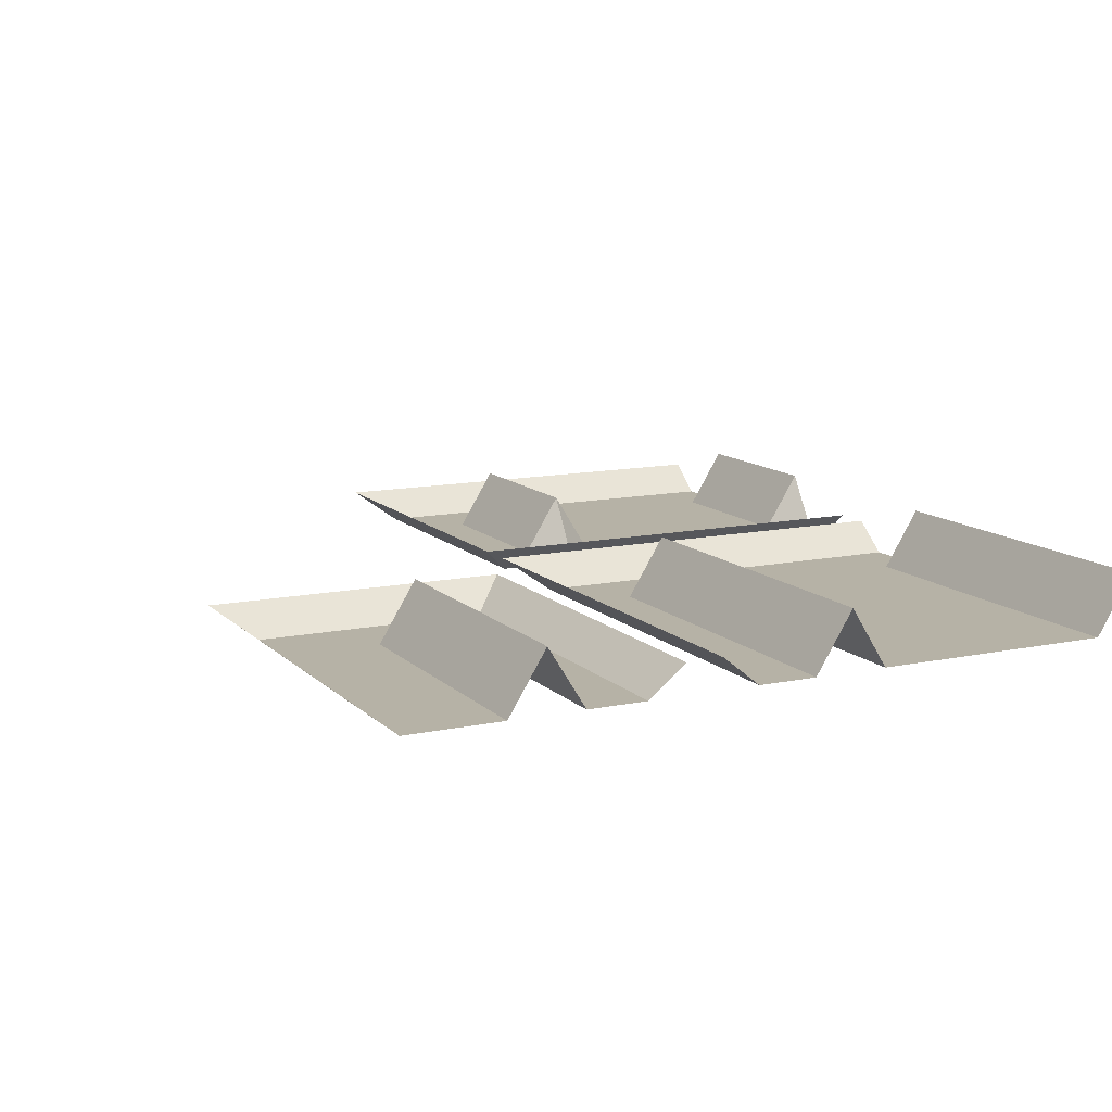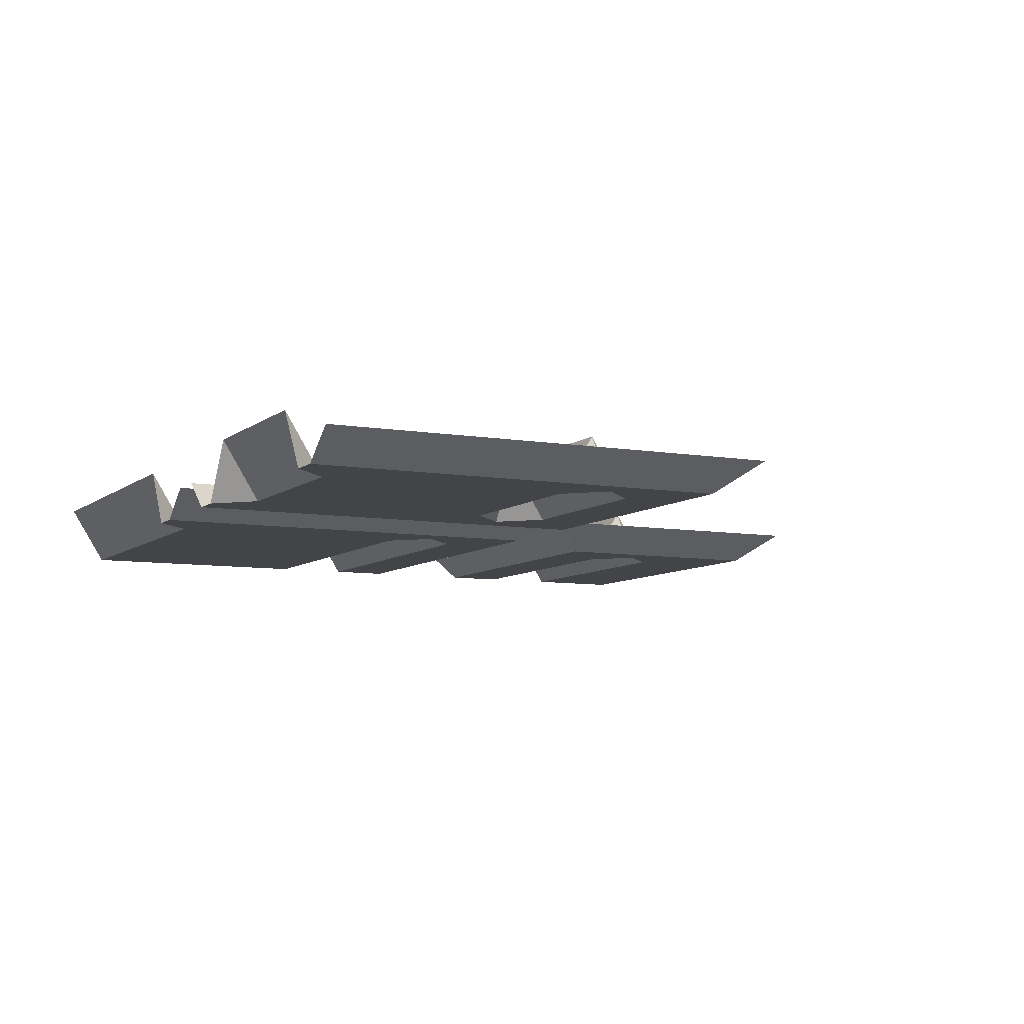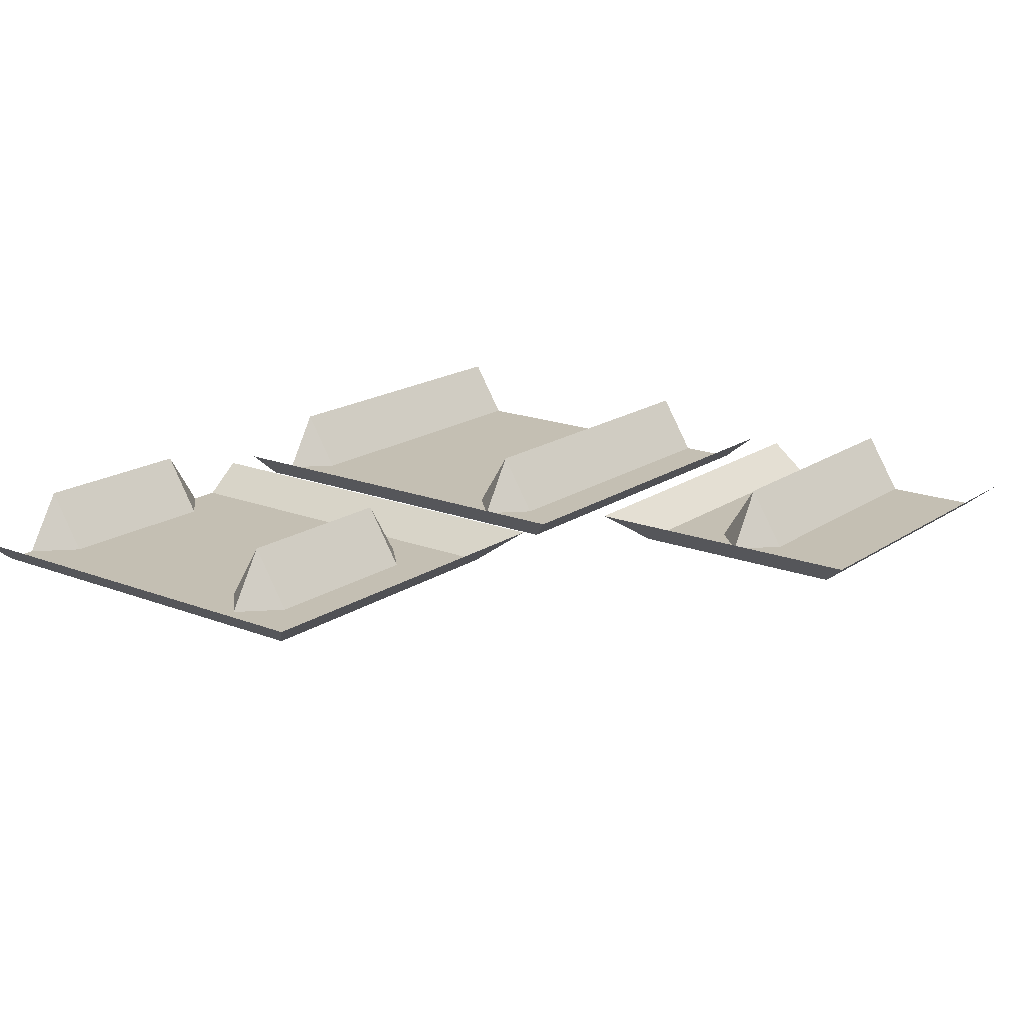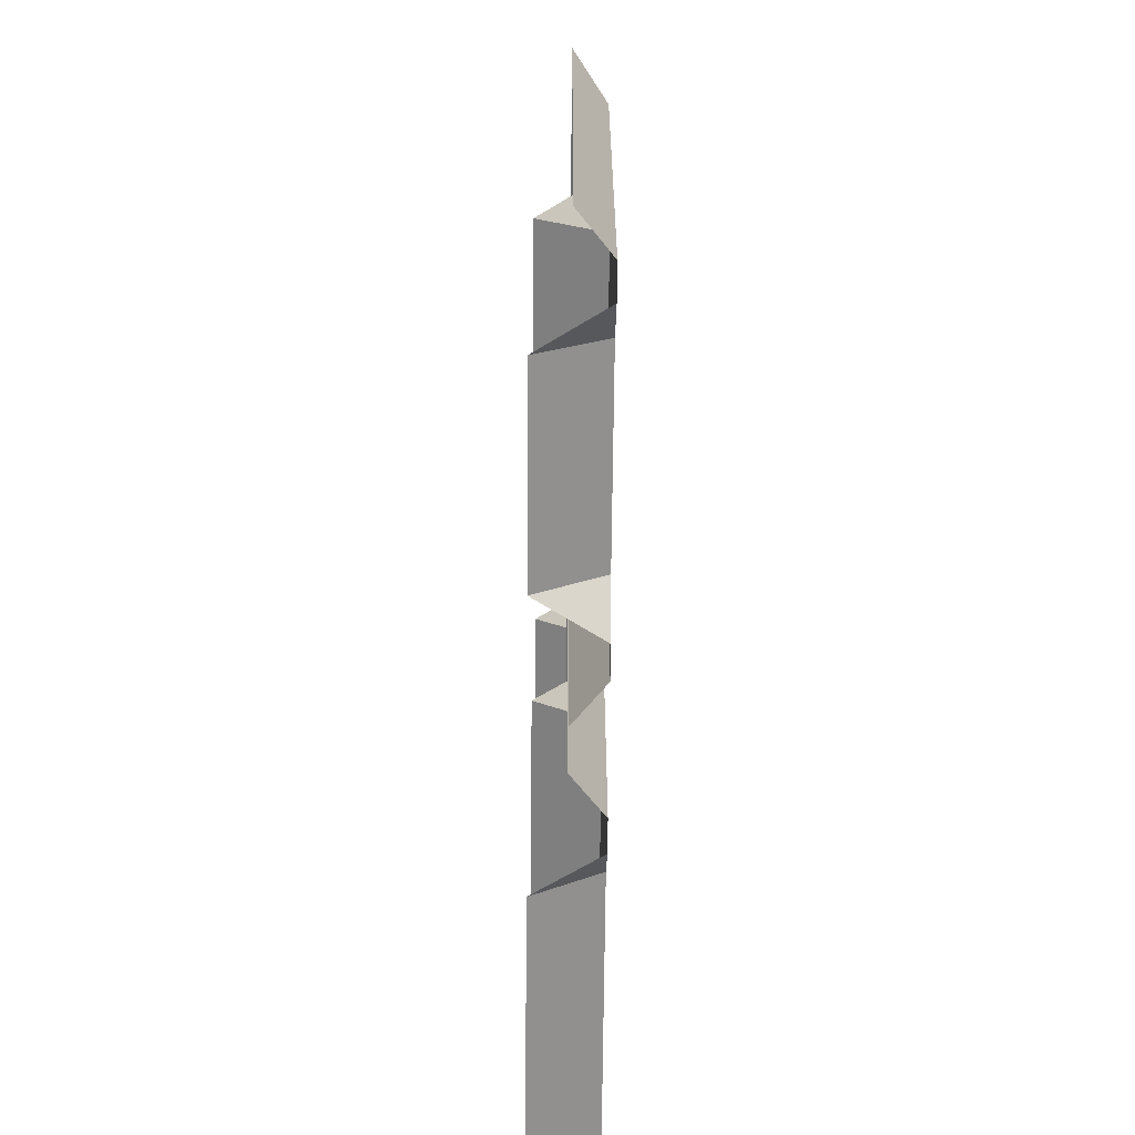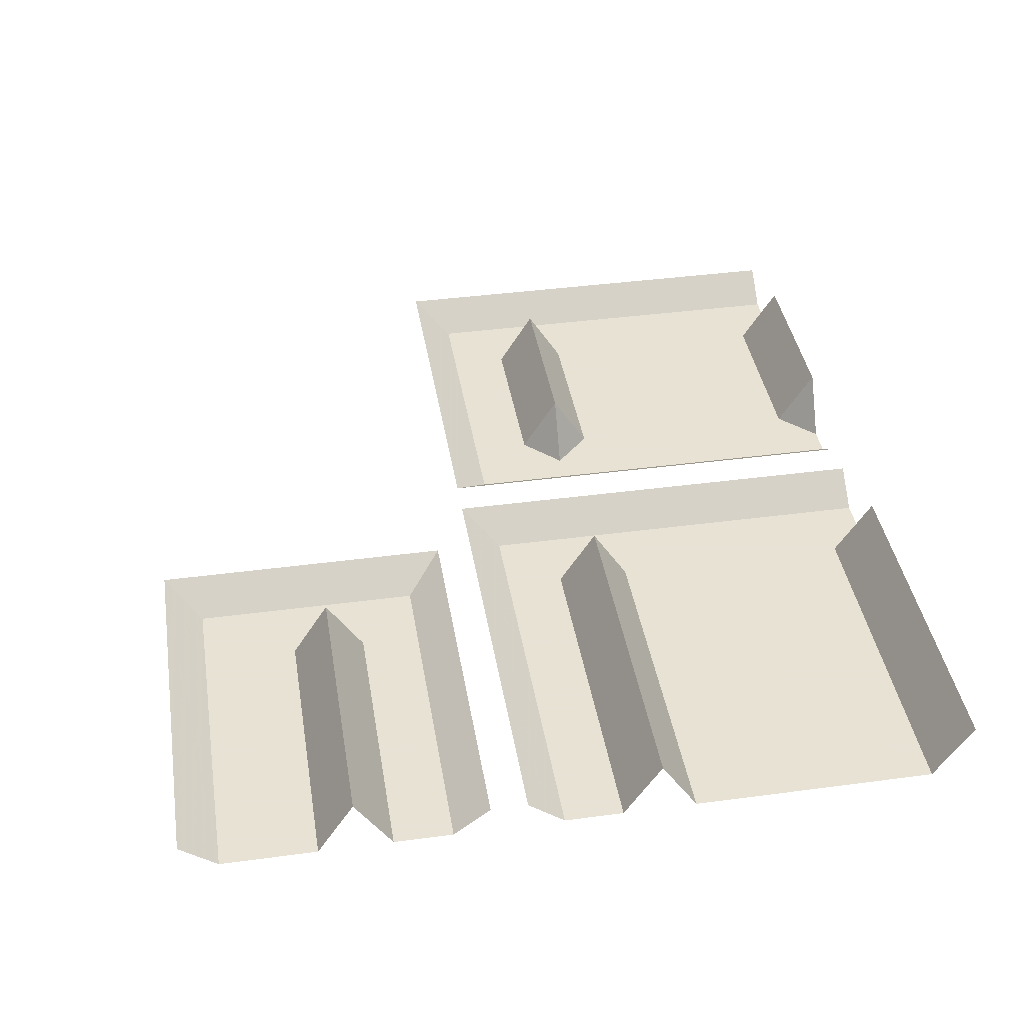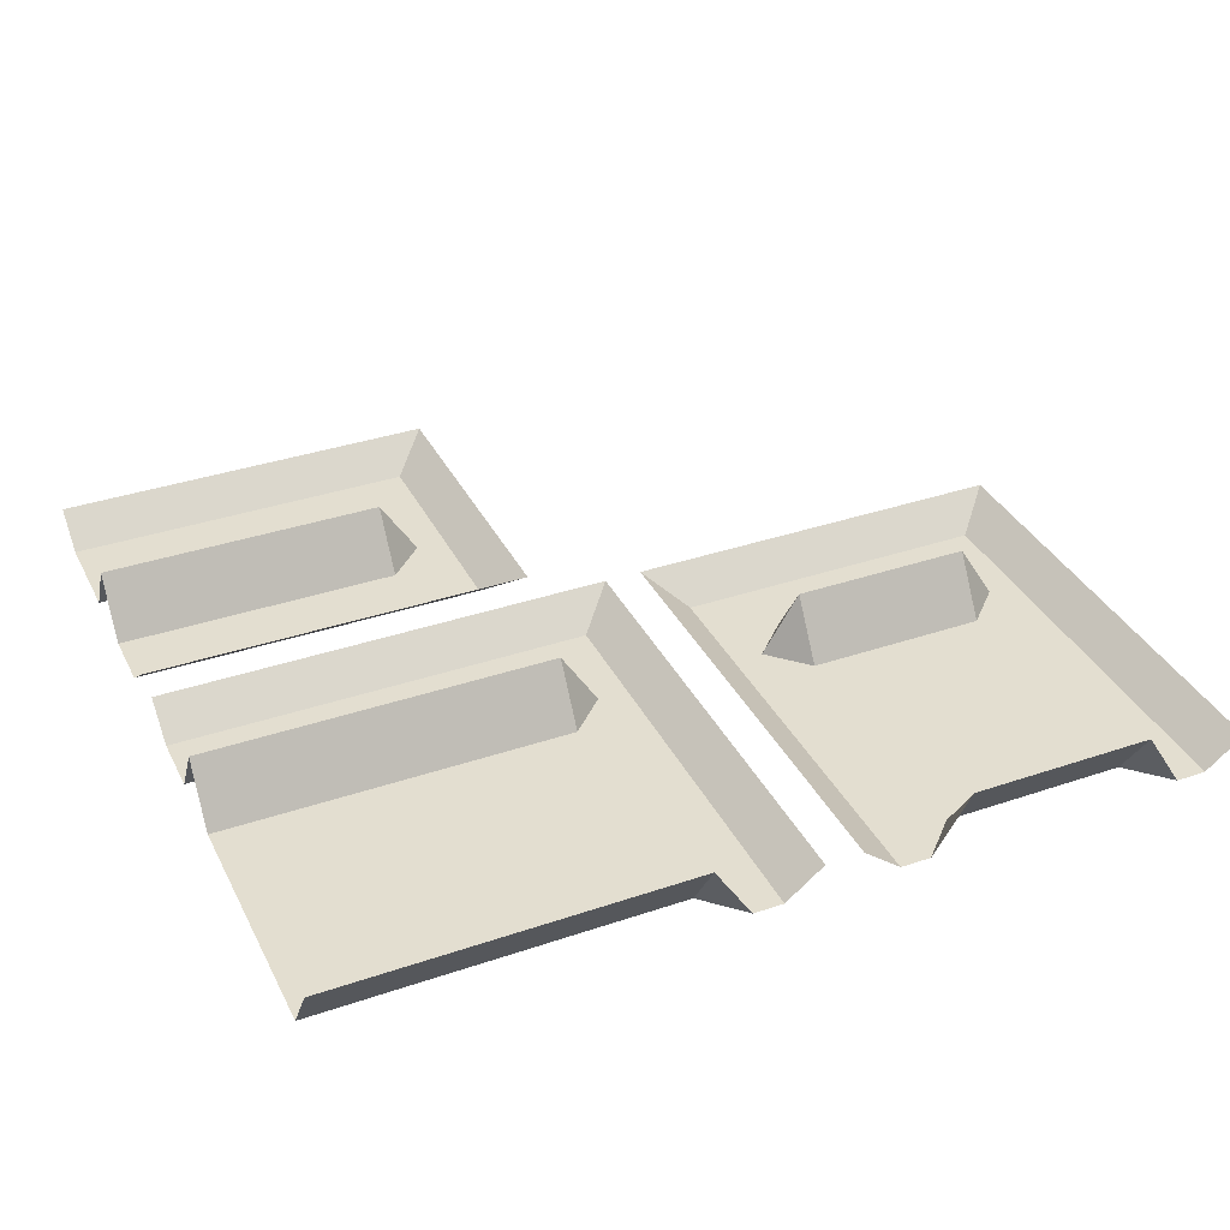
<metadata>
{"format":"obj","ext":"obj","renderer":"f3d","projection":"perspective","resolution":1024,"background":"white","views":[{"elev":12.2,"azim":63.5,"up":"+Y"},{"elev":-7.7,"azim":-116.4,"up":"+Y"},{"elev":17.7,"azim":-52.5,"up":"+Y"},{"elev":-65.9,"azim":-90.5,"up":"+Z"},{"elev":40.6,"azim":80.7,"up":"+Y"},{"elev":35.8,"azim":155.9,"up":"+Y"}]}
</metadata>
<code>
v -0.3125 0 -0.125
v -0.05469 0 -0.0625
v -0.3828 0 -0.0625
v -0.3516 0 -0.1641
v -0.3125 0.0625 -0.1641
v -0.125 0 -0.125
v -0.08594 0 -0.1641
v -0.08594 0 -0.5
v -0.05469 0 -0.5
v -0.01562 0.03125 -0.5
v -0.01562 0.03125 -0.02344
v -0.4219 0.03125 -0.02344
v -0.3828 0 -0.5
v -0.3516 0 -0.5
v -0.3125 0 -0.4609
v -0.3125 0 -0.2031
v -0.125 0.0625 -0.1641
v -0.125 0 -0.2031
v -0.125 0 -0.4609
v -0.125 0.0625 -0.5
v -0.3125 0.0625 -0.5
v -0.4219 0.03125 -0.5
v 0.5 0 -0.0625
v 0.1328 0 -0.125
v 0.5 0 -0.125
v 0.1328 0.0625 -0.1641
v 0.5 0.0625 -0.1641
v 0.1328 0 -0.2031
v 0.5 0 -0.2031
v 0.5 0 -0.4609
v 0.1328 0 -0.4609
v 0.1328 0.0625 -0.5
v 0.5 0.0625 -0.5
v 0.09375 0 -0.5
v 0.09375 0 -0.1641
v 0.0625 0 -0.0625
v 0.0625 0 -0.5
v 0.02344 0.03125 -0.02344
v 0.02344 0.03125 -0.5
v 0.5 0.03125 -0.02344
v 0.1641 0 0.1562
v 0.1328 0 0.05469
v 0.2031 0 0.1172
v 0.2031 0.0625 0.1562
v 0.2031 0 0.1953
v 0.1328 0 0.2969
v 0.09375 0.03125 0.3359
v 0.09375 0.03125 0.01562
v 0.5 0 0.05469
v 0.5 0 0.1172
v 0.5 0.0625 0.1562
v 0.5 0 0.1953
v 0.5 0 0.2969
v 0.5 0.03125 0.3359
v 0.5 0.03125 0.01562
f 1 2 3
f 1 3 4
f 1 6 2
f 2 6 7
f 2 7 8
f 2 8 9
f 3 13 14
f 3 14 4
f 4 14 15
f 4 15 16
f 7 18 8
f 8 18 19
f 16 15 19
f 16 19 18
f 23 24 25
f 29 28 30
f 30 28 31
f 34 35 36
f 34 36 37
f 24 36 35
f 28 35 31
f 31 35 34
f 23 36 24
f 41 42 43
f 41 45 46
f 41 46 42
f 42 49 43
f 43 49 50
f 45 52 53
f 45 53 46
f 1 4 5
f 1 5 6
f 5 17 6
f 6 17 7
f 8 19 20
f 20 19 21
f 21 19 15
f 21 15 14
f 25 24 26
f 25 26 27
f 30 31 32
f 30 32 33
f 24 35 26
f 31 34 32
f 41 44 45
f 44 51 52
f 44 52 45
f 2 9 10
f 2 10 11
f 2 11 3
f 3 11 12
f 3 12 13
f 22 13 12
f 37 36 38
f 37 38 39
f 40 36 23
f 42 46 47
f 42 47 48
f 42 48 49
f 46 53 47
f 47 53 54
f 55 49 48
f 36 40 38
f 4 16 5
f 5 16 17
f 7 17 18
f 16 18 17
f 27 26 28
f 27 28 29
f 26 35 28
f 41 43 44
f 43 50 51
f 43 51 44

</code>
